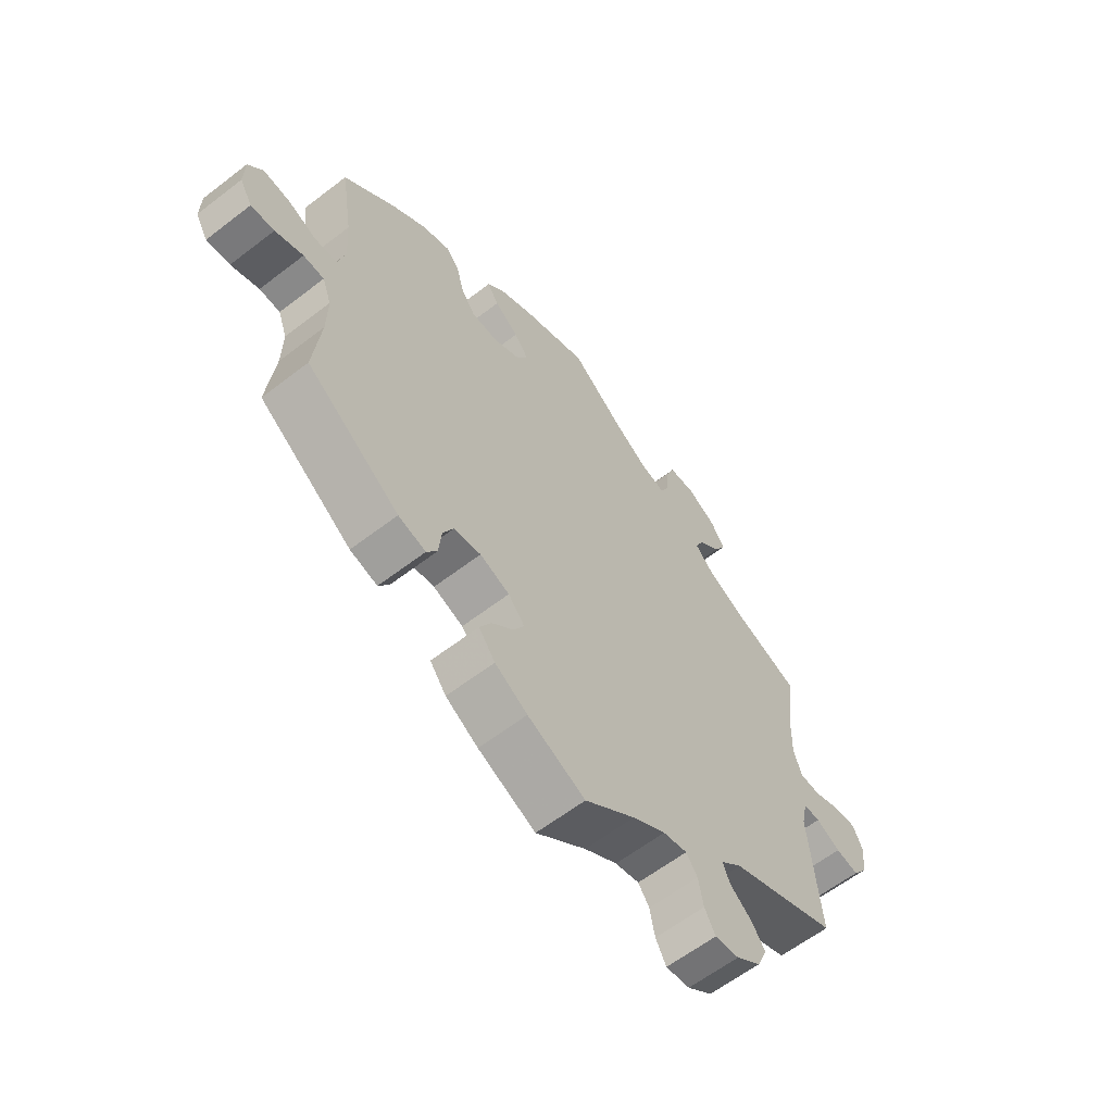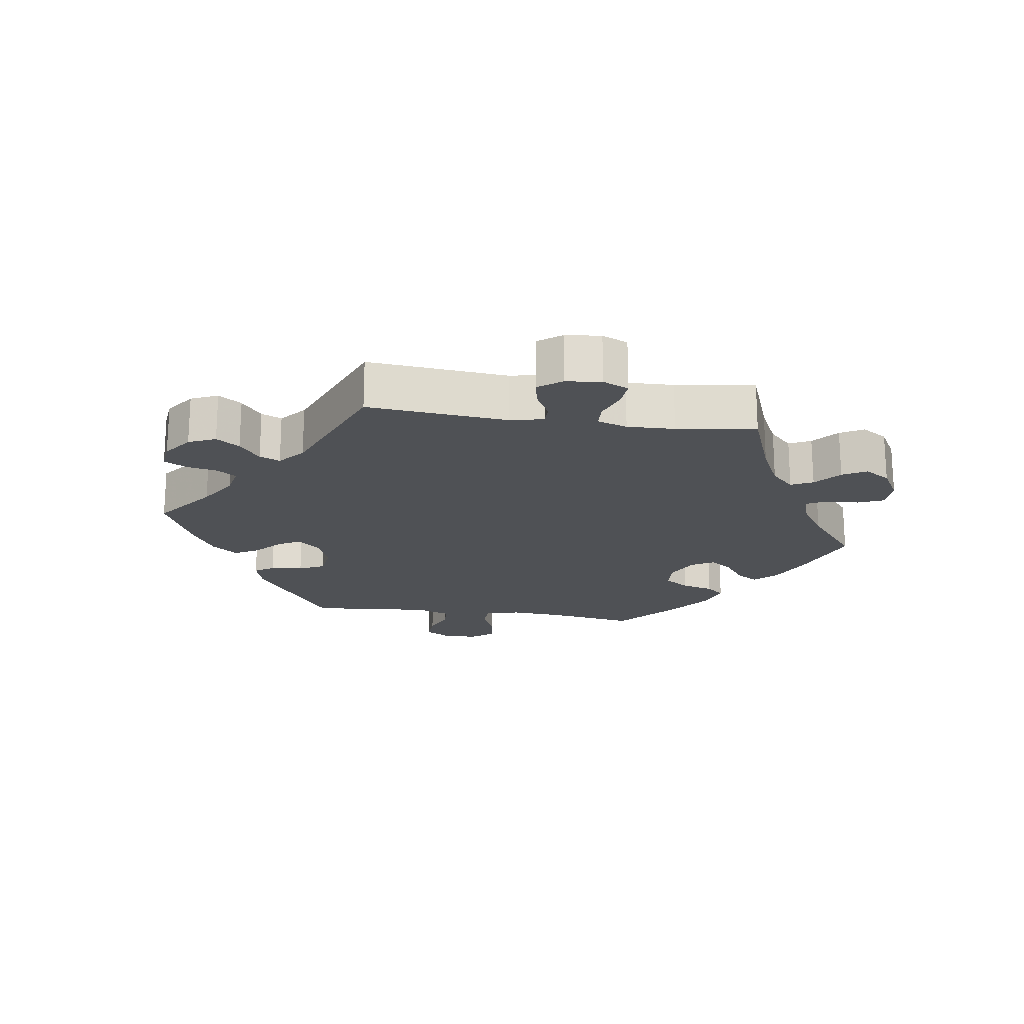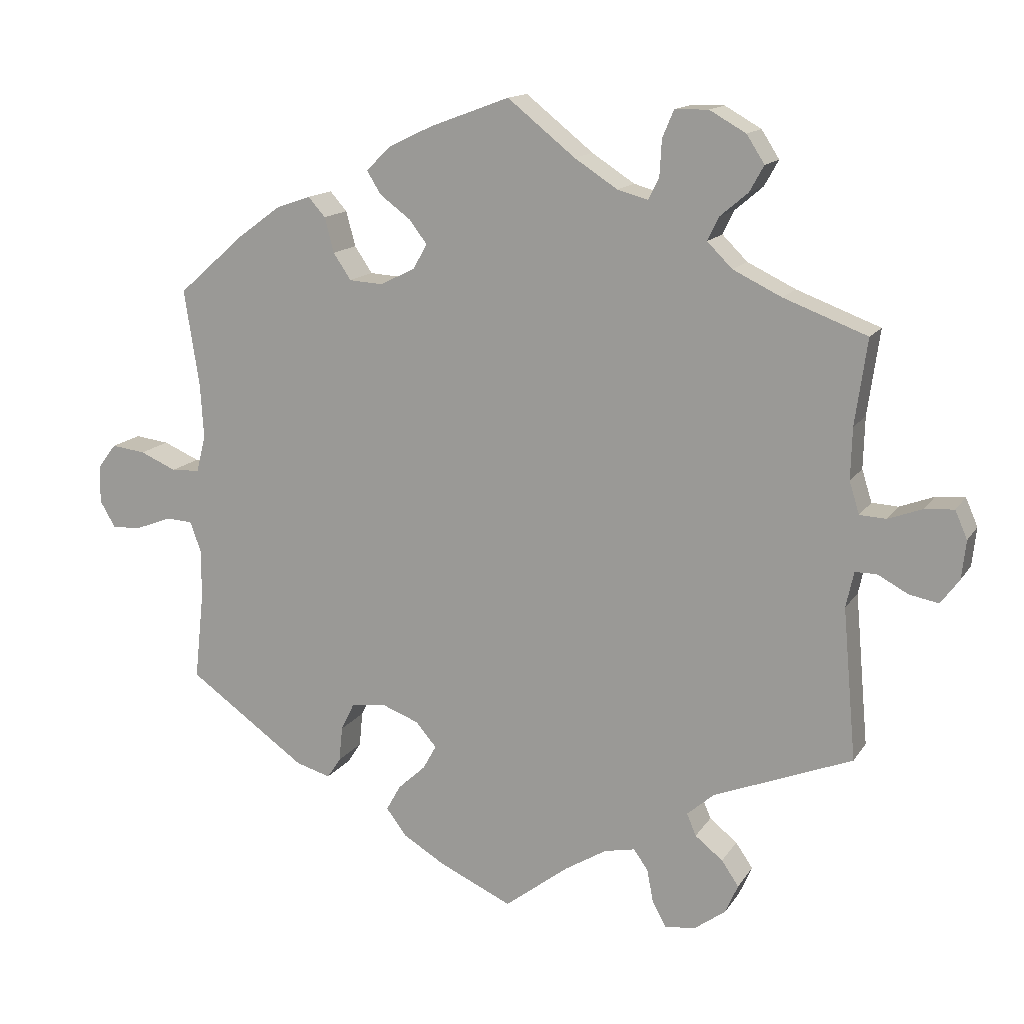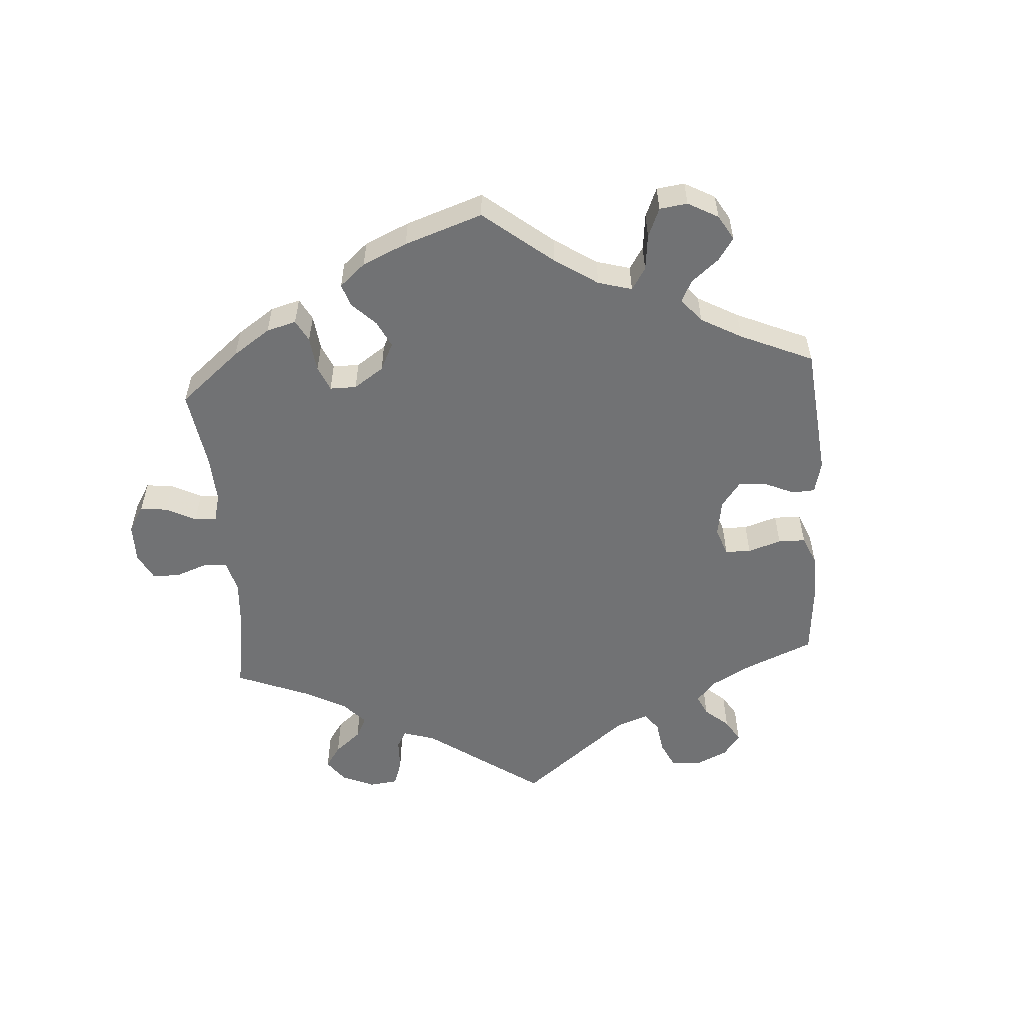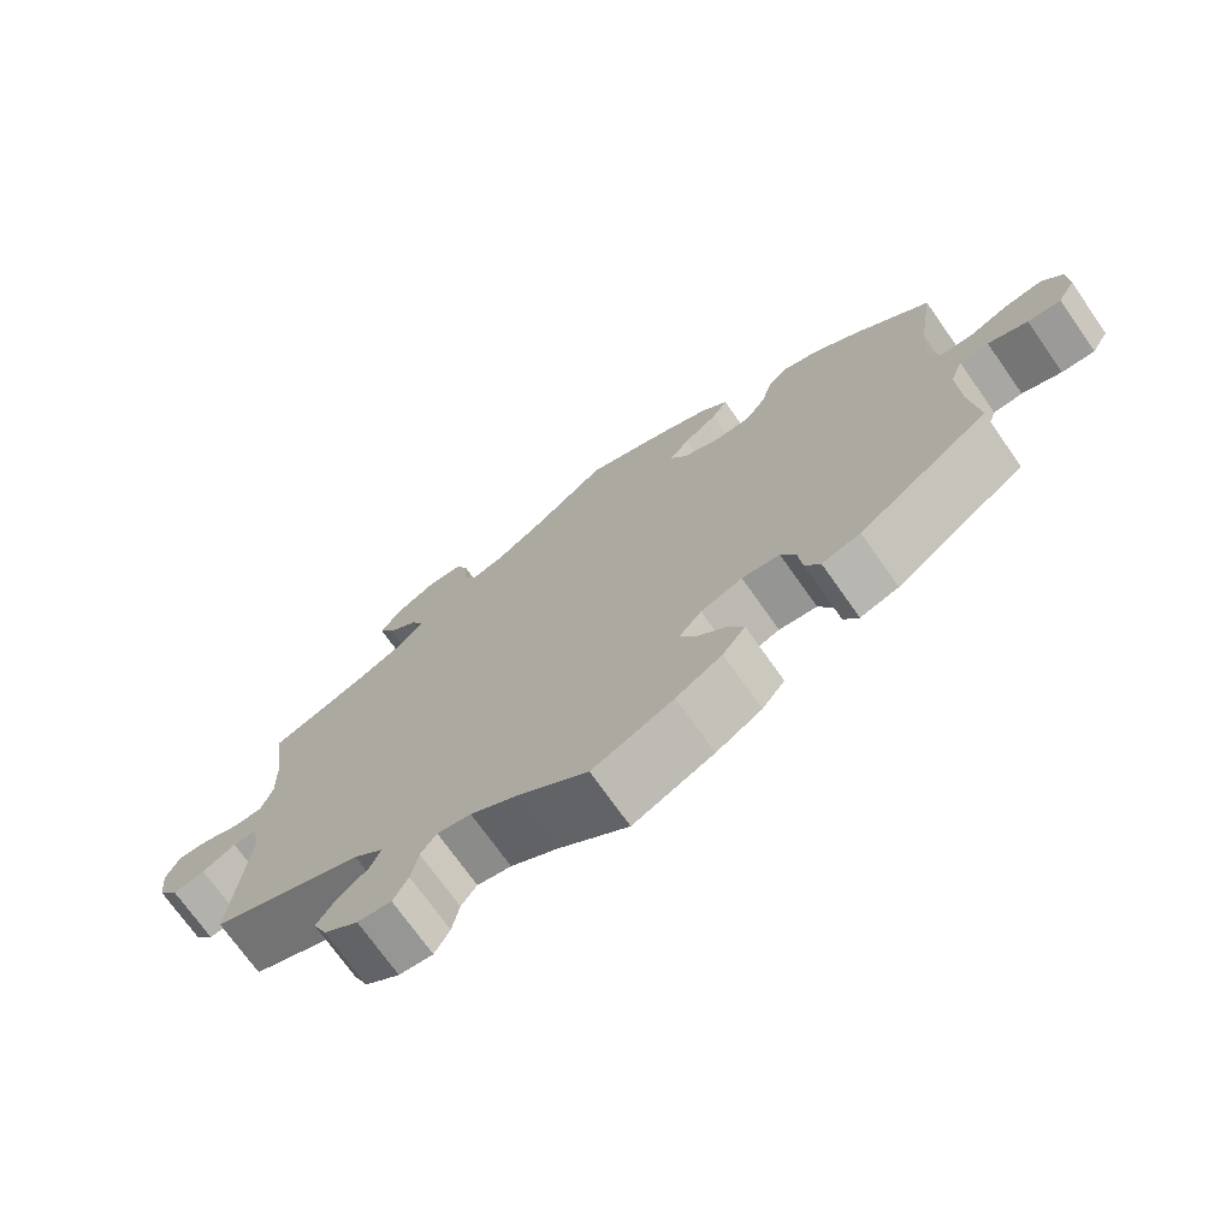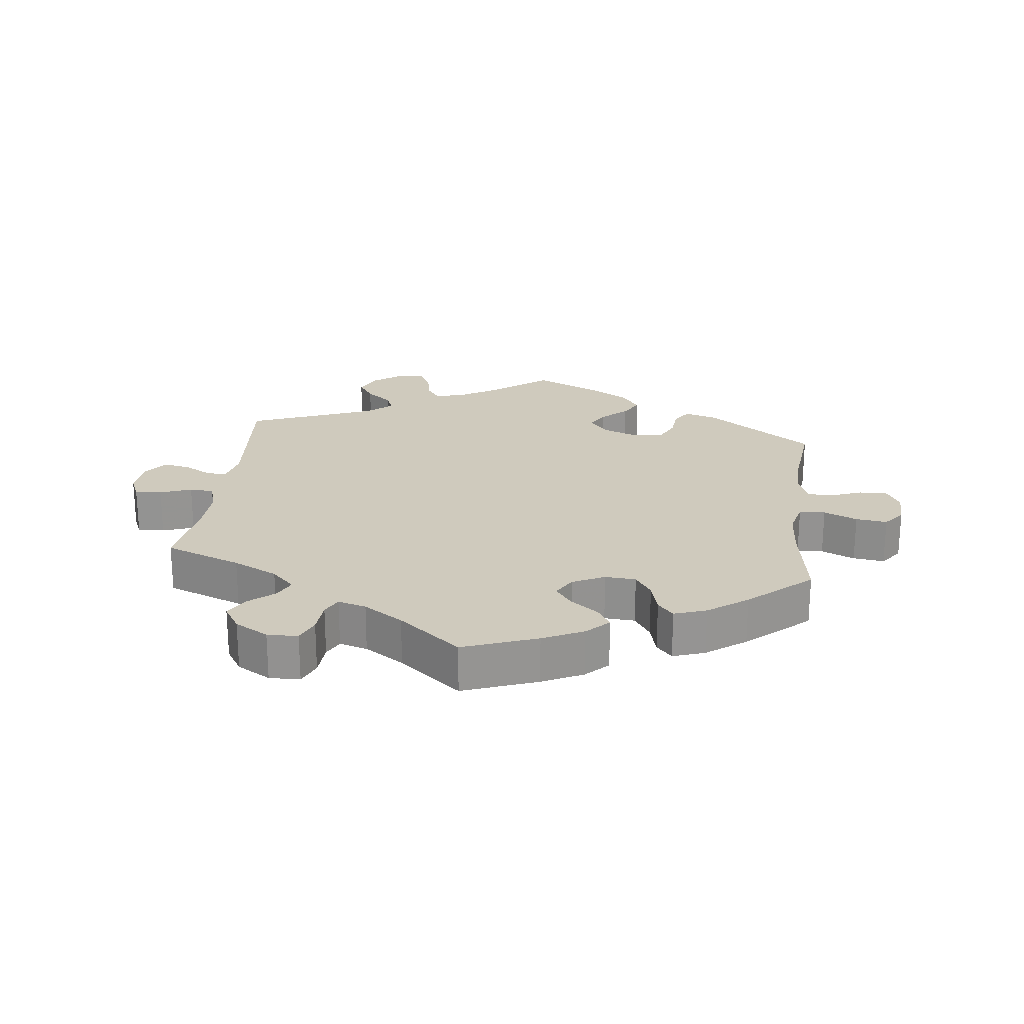
<metadata>
{"format":"obj","ext":"obj","renderer":"f3d","projection":"perspective","resolution":1024,"background":"white","views":[{"elev":-60.9,"azim":128.2,"up":"+Z"},{"elev":-19.6,"azim":-98.4,"up":"+Y"},{"elev":14.4,"azim":-158.4,"up":"+Z"},{"elev":-55.4,"azim":64.3,"up":"+Y"},{"elev":-72.4,"azim":35.2,"up":"+Z"},{"elev":23.0,"azim":6.8,"up":"+Y"}]}
</metadata>
<code>
v -0.384 0.07 0.333
v -0.316 0.07 0.366
v -0.281 0.07 0.401
v -0.297 0.07 0.434
v -0.336 0.07 0.467
v -0.356 0.07 0.503
v -0.331 0.07 0.542
v -0.28 0.07 0.571
v -0.233 0.07 0.57
v -0.217 0.07 0.532
v -0.214 0.07 0.481
v -0.199 0.07 0.451
v -0.156 0.07 0.463
v -0.096 0.07 0.502
v -0.001 0.07 0.578
v 0.112 0.07 0.536
v 0.174 0.07 0.506
v 0.207 0.07 0.473
v 0.187 0.07 0.441
v 0.144 0.07 0.409
v 0.119 0.07 0.376
v 0.139 0.07 0.341
v 0.188 0.07 0.317
v 0.235 0.07 0.32
v 0.26 0.07 0.357
v 0.273 0.07 0.406
v 0.297 0.07 0.433
v 0.346 0.07 0.416
v 0.406 0.07 0.372
v 0.5 0.07 0.289
v 0.479 0.07 0.155
v 0.474 0.07 0.077
v 0.487 0.07 0.025
v 0.527 0.07 0.023
v 0.578 0.07 0.045
v 0.626 0.07 0.051
v 0.652 0.07 0.017
v 0.653 0.07 -0.036
v 0.631 0.07 -0.074
v 0.589 0.07 -0.071
v 0.539 0.07 -0.052
v 0.502 0.07 -0.054
v 0.486 0.07 -0.098
v 0.487 0.07 -0.169
v 0.5 0.07 -0.289
v 0.334 0.07 -0.407
v 0.285 0.07 -0.421
v 0.266 0.07 -0.392
v 0.261 0.07 -0.343
v 0.242 0.07 -0.304
v 0.194 0.07 -0.298
v 0.141 0.07 -0.318
v 0.112 0.07 -0.352
v 0.131 0.07 -0.386
v 0.17 0.07 -0.422
v 0.19 0.07 -0.458
v 0.161 0.07 -0.496
v 0.103 0.07 -0.531
v 0 0.07 -0.578
v -0.09 0.07 -0.509
v -0.149 0.07 -0.473
v -0.192 0.07 -0.464
v -0.212 0.07 -0.492
v -0.221 0.07 -0.539
v -0.24 0.07 -0.574
v -0.283 0.07 -0.569
v -0.327 0.07 -0.537
v -0.345 0.07 -0.496
v -0.321 0.07 -0.461
v -0.282 0.07 -0.43
v -0.269 0.07 -0.399
v -0.307 0.07 -0.366
v -0.501 0.07 -0.289
v -0.482 0.07 -0.076
v -0.493 0.07 -0.026
v -0.523 0.07 -0.026
v -0.566 0.07 -0.049
v -0.607 0.07 -0.057
v -0.633 0.07 -0.022
v -0.639 0.07 0.032
v -0.622 0.07 0.071
v -0.581 0.07 0.068
v -0.533 0.07 0.05
v -0.496 0.07 0.052
v -0.482 0.07 0.097
v -0.484 0.07 0.169
v -0.501 0.07 0.289
v -0.384 0 0.333
v -0.316 0 0.366
v -0.281 0 0.401
v -0.297 0 0.434
v -0.336 0 0.467
v -0.356 0 0.503
v -0.331 0 0.542
v -0.28 0 0.571
v -0.233 0 0.57
v -0.217 0 0.532
v -0.214 0 0.481
v -0.199 0 0.451
v -0.156 0 0.463
v -0.096 0 0.502
v -0.001 0 0.578
v 0.112 0 0.536
v 0.174 0 0.506
v 0.207 0 0.473
v 0.187 0 0.441
v 0.144 0 0.409
v 0.119 0 0.376
v 0.139 0 0.341
v 0.188 0 0.317
v 0.235 0 0.32
v 0.26 0 0.357
v 0.273 0 0.406
v 0.297 0 0.433
v 0.346 0 0.416
v 0.406 0 0.372
v 0.5 0 0.289
v 0.479 0 0.155
v 0.474 0 0.077
v 0.487 0 0.025
v 0.527 0 0.023
v 0.578 0 0.045
v 0.626 0 0.051
v 0.652 0 0.017
v 0.653 0 -0.036
v 0.631 0 -0.074
v 0.589 0 -0.071
v 0.539 0 -0.052
v 0.502 0 -0.054
v 0.486 0 -0.098
v 0.487 0 -0.169
v 0.5 0 -0.289
v 0.334 0 -0.407
v 0.285 0 -0.421
v 0.266 0 -0.392
v 0.261 0 -0.343
v 0.242 0 -0.304
v 0.194 0 -0.298
v 0.141 0 -0.318
v 0.112 0 -0.352
v 0.131 0 -0.386
v 0.17 0 -0.422
v 0.19 0 -0.458
v 0.161 0 -0.496
v 0.103 0 -0.531
v 0 0 -0.578
v -0.09 0 -0.509
v -0.149 0 -0.473
v -0.192 0 -0.464
v -0.212 0 -0.492
v -0.221 0 -0.539
v -0.24 0 -0.574
v -0.283 0 -0.569
v -0.327 0 -0.537
v -0.345 0 -0.496
v -0.321 0 -0.461
v -0.282 0 -0.43
v -0.269 0 -0.399
v -0.307 0 -0.366
v -0.501 0 -0.289
v -0.482 0 -0.076
v -0.493 0 -0.026
v -0.523 0 -0.026
v -0.566 0 -0.049
v -0.607 0 -0.057
v -0.633 0 -0.022
v -0.639 0 0.032
v -0.622 0 0.071
v -0.581 0 0.068
v -0.533 0 0.05
v -0.496 0 0.052
v -0.482 0 0.097
v -0.484 0 0.169
v -0.501 0 0.289
f 86 87 1
f 85 86 1 2
f 84 85 2 3
f 80 81 82 83
f 80 83 84
f 79 80 84
f 76 77 78 79
f 75 76 79 84
f 74 75 84 3
f 72 73 74 3
f 67 68 69 70
f 65 66 67 70
f 63 64 65 70
f 62 63 70 71
f 61 62 71 72
f 57 58 59 60
f 54 55 56 57
f 53 54 57 60
f 52 53 60 61
f 46 47 48 49
f 44 45 46 49
f 43 44 49 50
f 42 43 50 51
f 38 39 40 41
f 38 41 42
f 37 38 42
f 34 35 36 37
f 34 37 42
f 33 34 42 51
f 28 29 30 31
f 28 31 32
f 25 26 27 28
f 24 25 28 32
f 23 24 32 33
f 17 18 19 20
f 17 20 21
f 14 15 16 17
f 13 14 17 21
f 12 13 21 22
f 8 9 10 11
f 8 11 12
f 7 8 12
f 4 5 6 7
f 3 4 7 12
f 52 61 72 3
f 23 33 51 52
f 22 23 52
f 3 12 22 52
f 88 174 173
f 89 88 173 172
f 90 89 172 171
f 170 169 168 167
f 171 170 167
f 171 167 166
f 166 165 164 163
f 171 166 163 162
f 90 171 162 161
f 90 161 160 159
f 157 156 155 154
f 157 154 153 152
f 157 152 151 150
f 158 157 150 149
f 159 158 149 148
f 147 146 145 144
f 144 143 142 141
f 147 144 141 140
f 148 147 140 139
f 136 135 134 133
f 136 133 132 131
f 137 136 131 130
f 138 137 130 129
f 128 127 126 125
f 129 128 125
f 129 125 124
f 124 123 122 121
f 129 124 121
f 138 129 121 120
f 118 117 116 115
f 119 118 115
f 115 114 113 112
f 119 115 112 111
f 120 119 111 110
f 107 106 105 104
f 108 107 104
f 104 103 102 101
f 108 104 101 100
f 109 108 100 99
f 98 97 96 95
f 99 98 95
f 99 95 94
f 94 93 92 91
f 99 94 91 90
f 90 159 148 139
f 139 138 120 110
f 139 110 109
f 139 109 99 90
f 1 88 89 2
f 2 89 90 3
f 3 90 91 4
f 4 91 92 5
f 5 92 93 6
f 6 93 94 7
f 7 94 95 8
f 8 95 96 9
f 9 96 97 10
f 10 97 98 11
f 11 98 99 12
f 12 99 100 13
f 13 100 101 14
f 14 101 102 15
f 15 102 103 16
f 16 103 104 17
f 17 104 105 18
f 18 105 106 19
f 19 106 107 20
f 20 107 108 21
f 21 108 109 22
f 22 109 110 23
f 23 110 111 24
f 24 111 112 25
f 25 112 113 26
f 26 113 114 27
f 27 114 115 28
f 28 115 116 29
f 29 116 117 30
f 30 117 118 31
f 31 118 119 32
f 32 119 120 33
f 33 120 121 34
f 34 121 122 35
f 35 122 123 36
f 36 123 124 37
f 37 124 125 38
f 38 125 126 39
f 39 126 127 40
f 40 127 128 41
f 41 128 129 42
f 42 129 130 43
f 43 130 131 44
f 44 131 132 45
f 45 132 133 46
f 46 133 134 47
f 47 134 135 48
f 48 135 136 49
f 49 136 137 50
f 50 137 138 51
f 51 138 139 52
f 52 139 140 53
f 53 140 141 54
f 54 141 142 55
f 55 142 143 56
f 56 143 144 57
f 57 144 145 58
f 58 145 146 59
f 59 146 147 60
f 60 147 148 61
f 61 148 149 62
f 62 149 150 63
f 63 150 151 64
f 64 151 152 65
f 65 152 153 66
f 66 153 154 67
f 67 154 155 68
f 68 155 156 69
f 69 156 157 70
f 70 157 158 71
f 71 158 159 72
f 72 159 160 73
f 73 160 161 74
f 74 161 162 75
f 75 162 163 76
f 76 163 164 77
f 77 164 165 78
f 78 165 166 79
f 79 166 167 80
f 80 167 168 81
f 81 168 169 82
f 82 169 170 83
f 83 170 171 84
f 84 171 172 85
f 85 172 173 86
f 86 173 174 87
f 87 174 88 1

</code>
